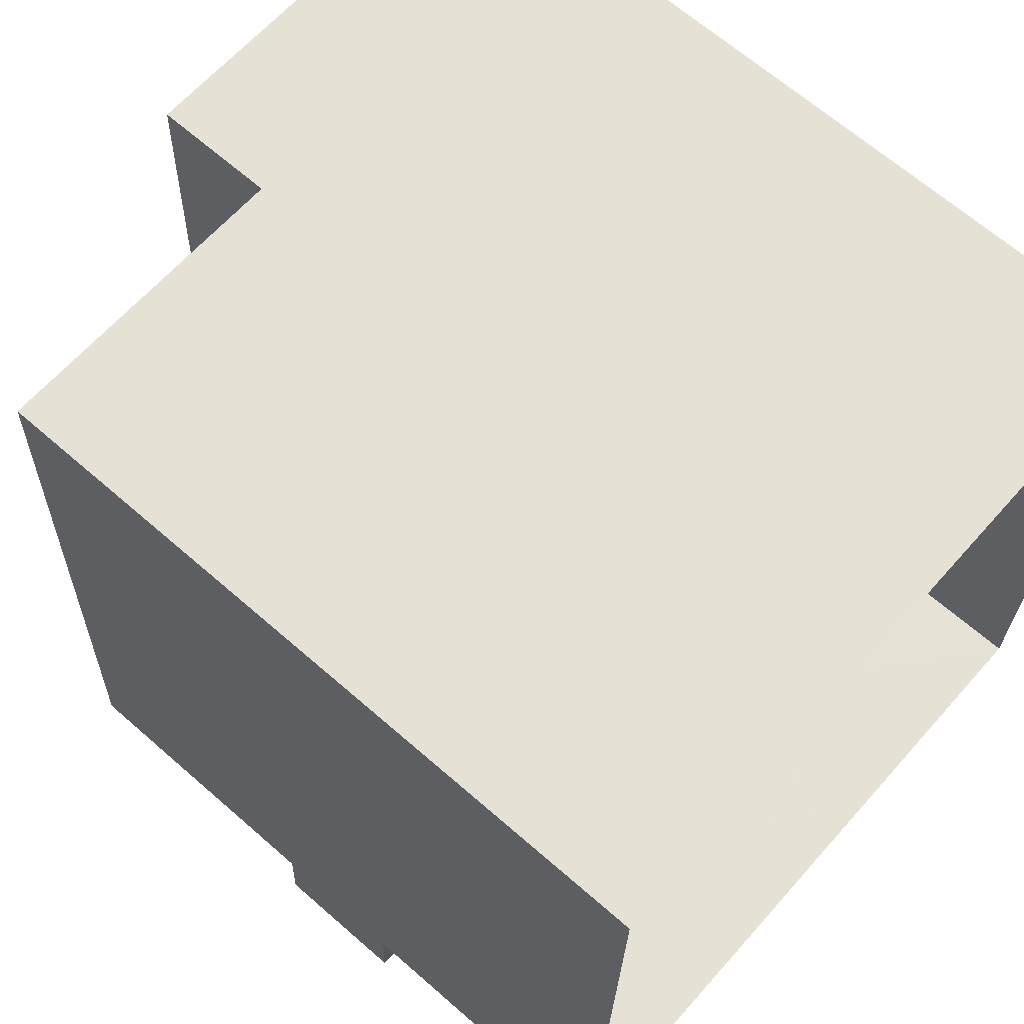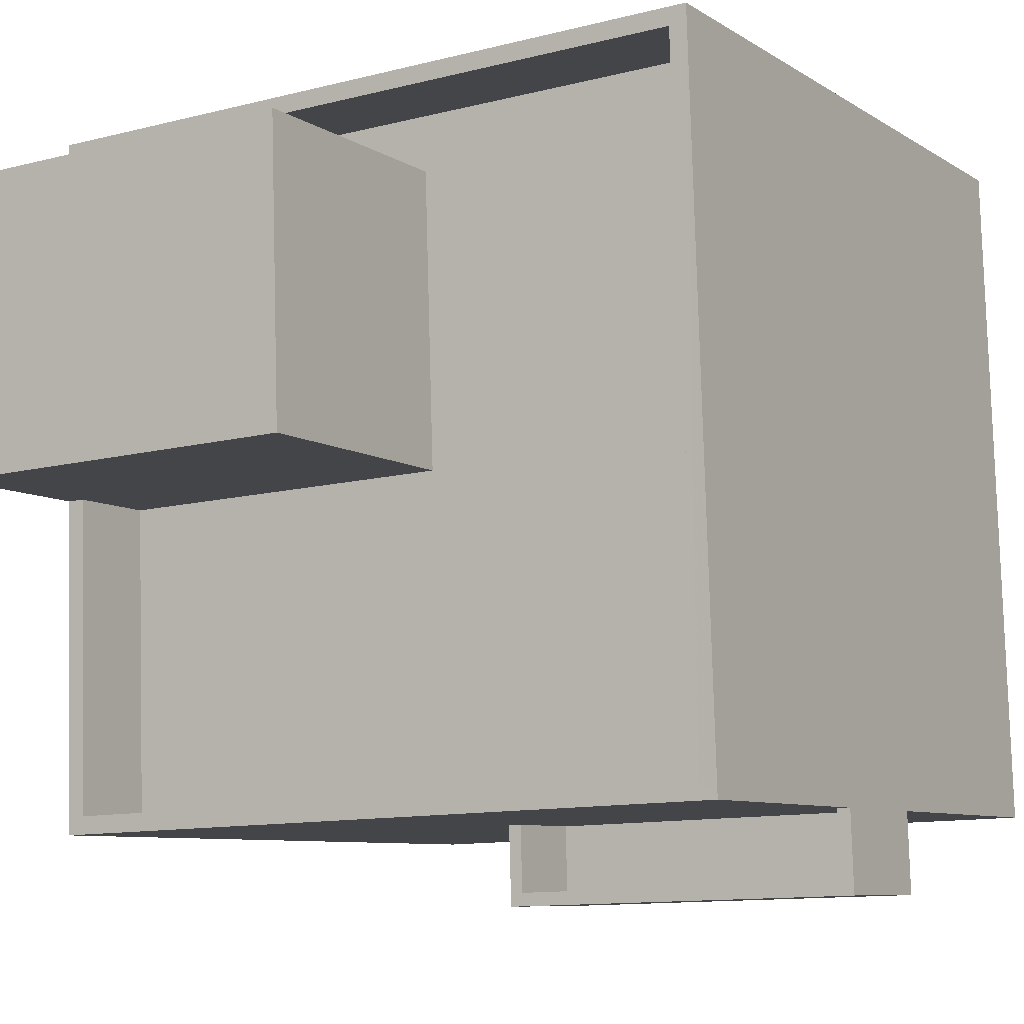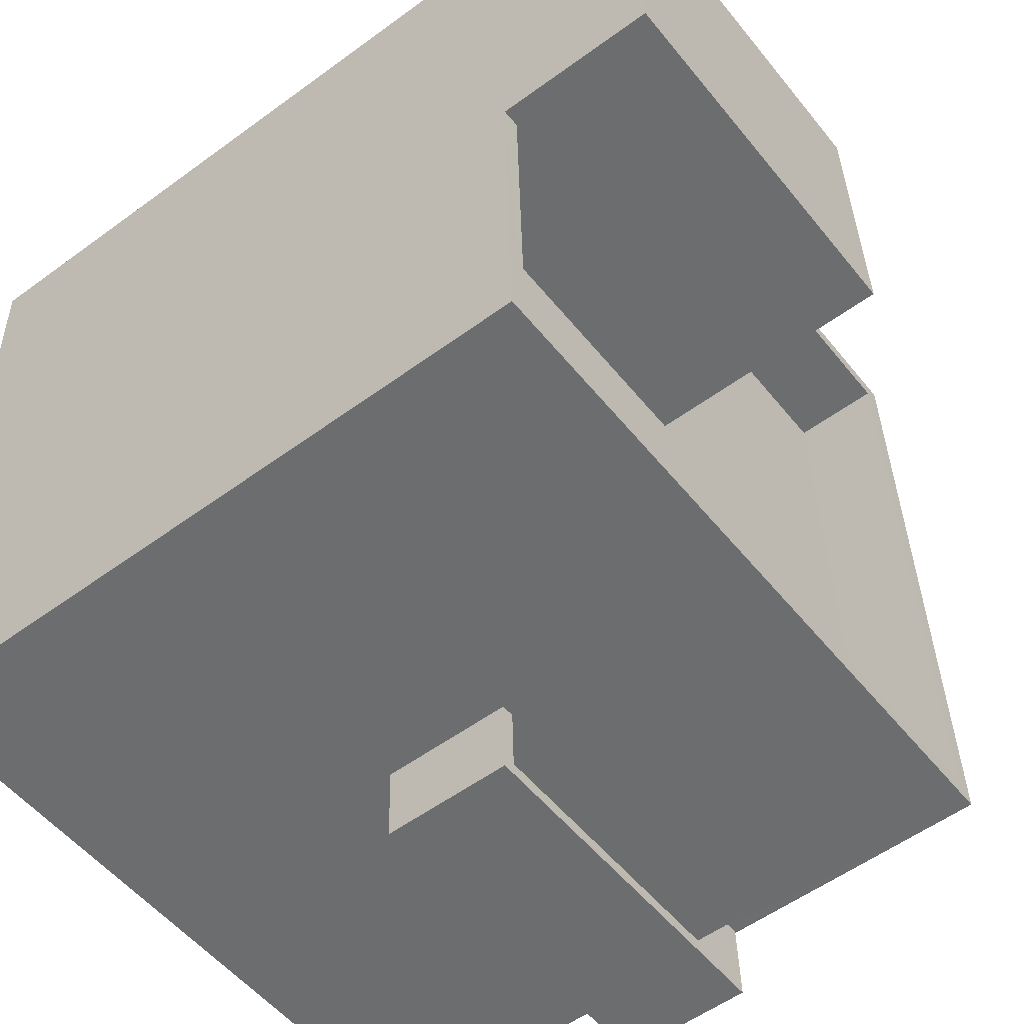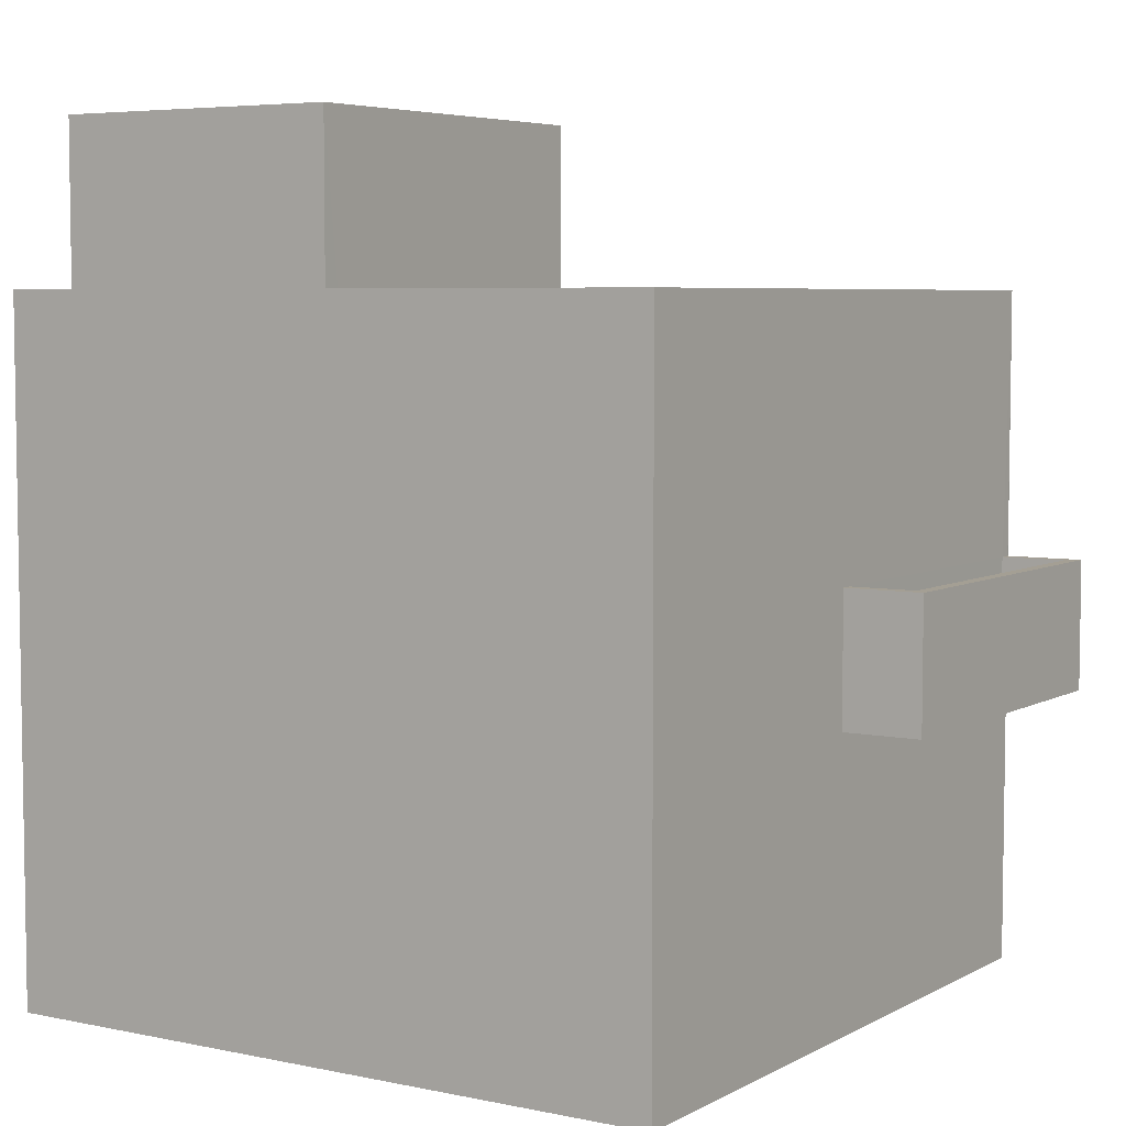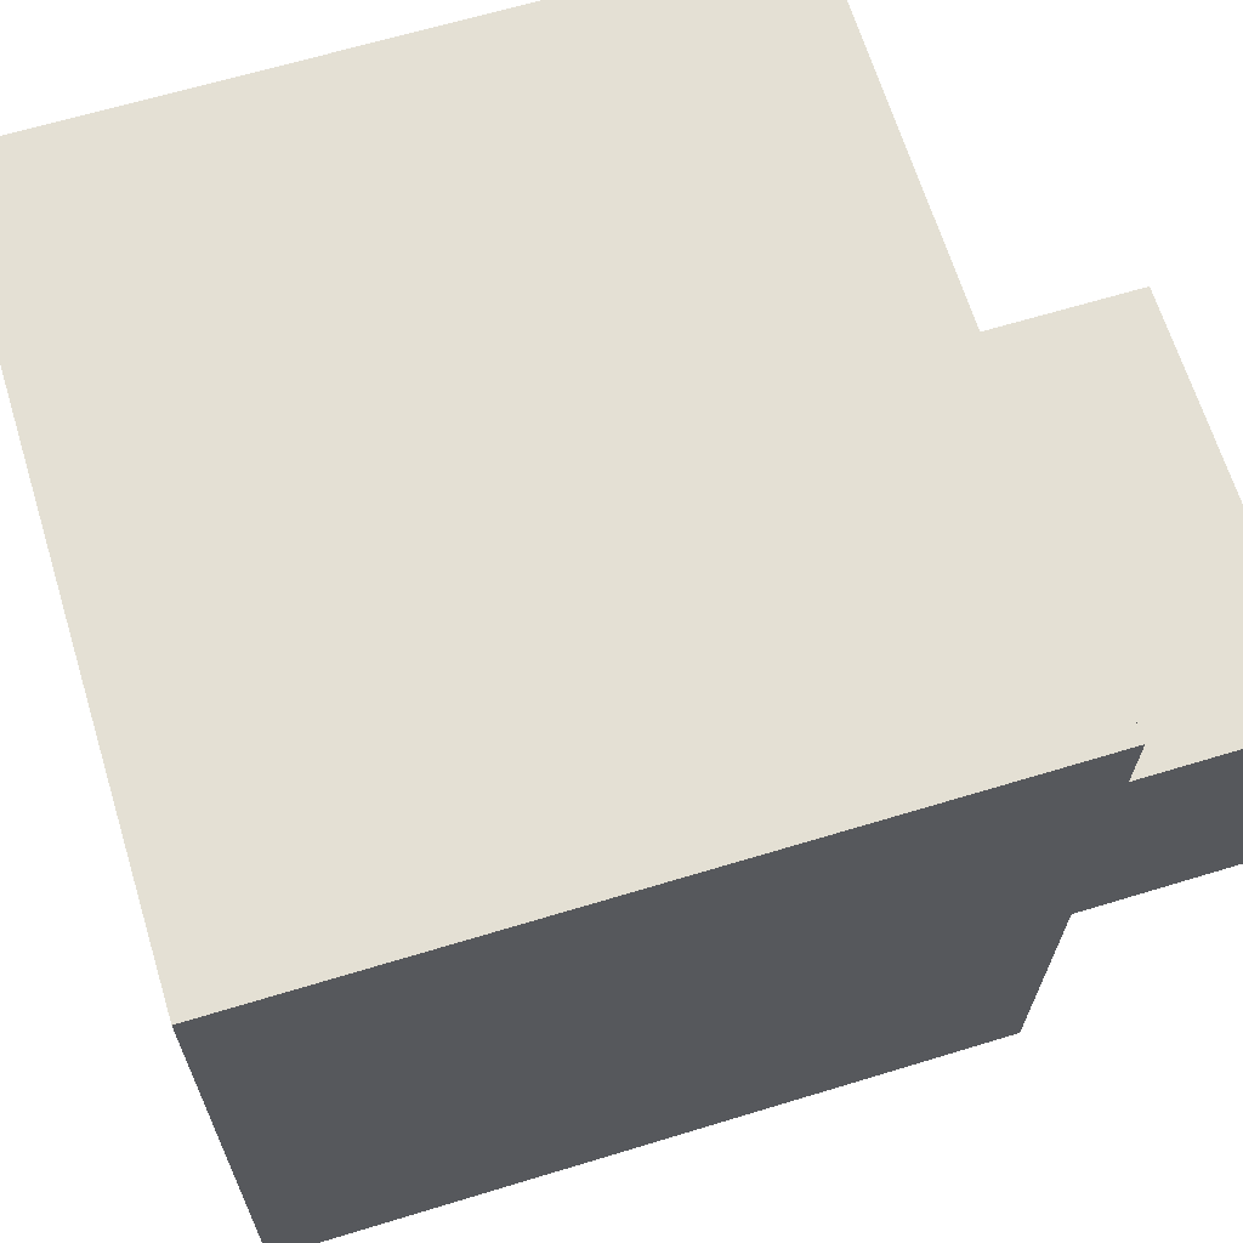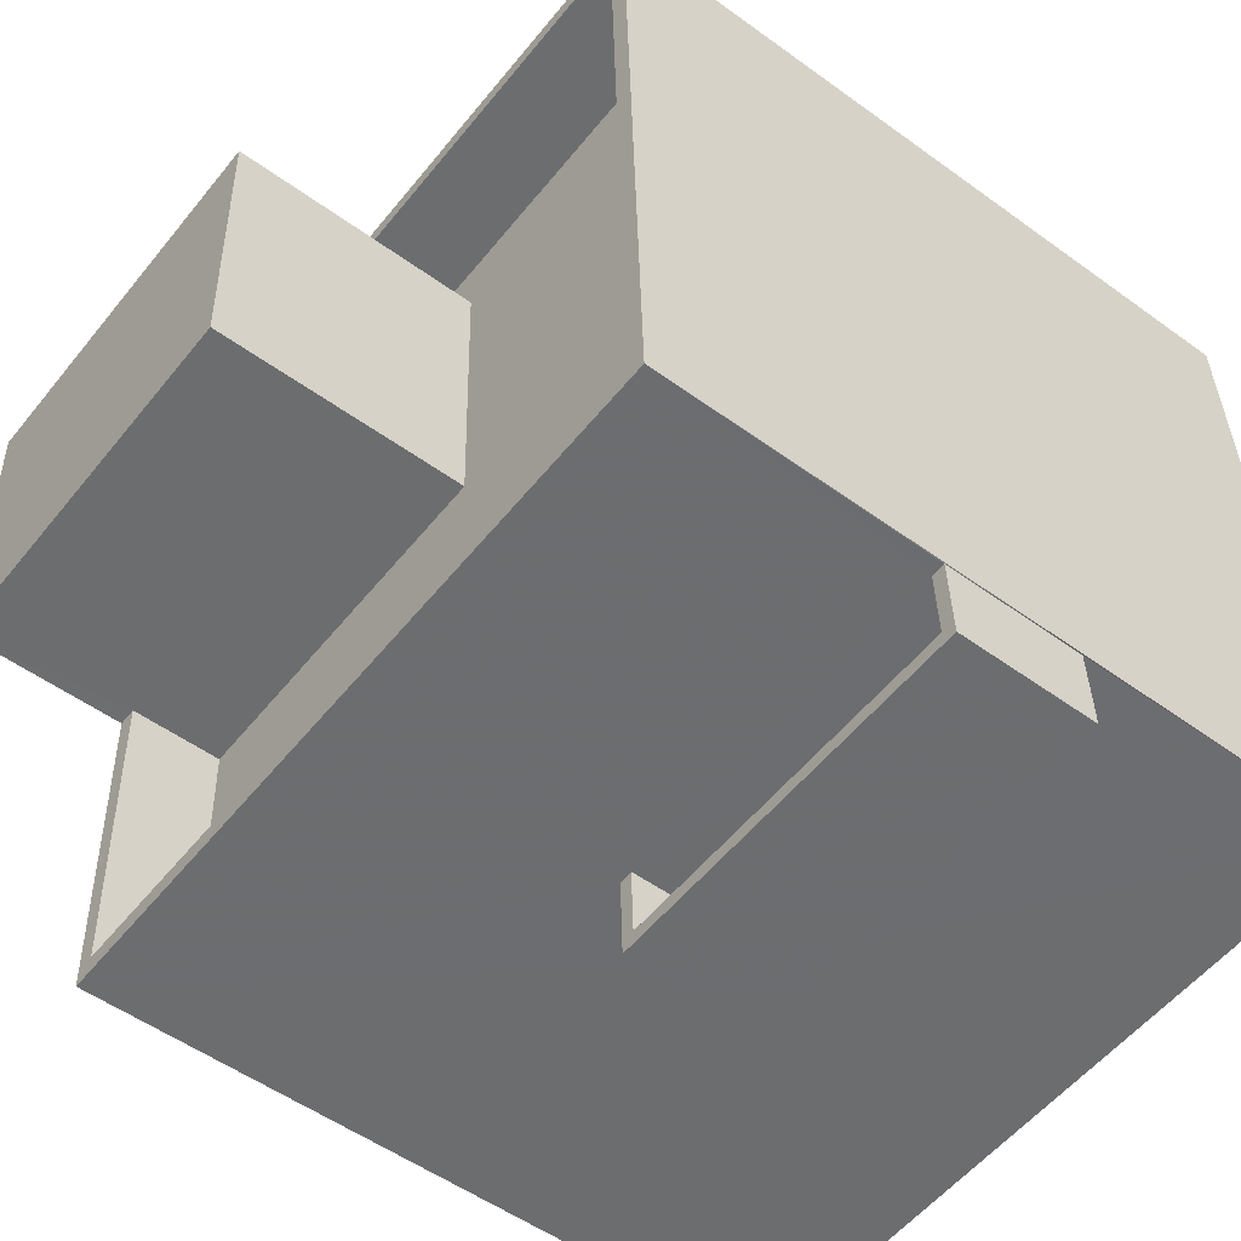
<metadata>
{"format":"obj","ext":"obj","renderer":"f3d","projection":"perspective","resolution":1024,"background":"white","views":[{"elev":65.9,"azim":131.3,"up":"+Y"},{"elev":-8.1,"azim":31.5,"up":"+Y"},{"elev":-55.3,"azim":-52.3,"up":"+Y"},{"elev":5.5,"azim":-55.4,"up":"+Z"},{"elev":64.4,"azim":-107.1,"up":"+Y"},{"elev":-52.4,"azim":51.9,"up":"+Y"}]}
</metadata>
<code>
v 1.305e+04 -1.512e+04 22.33
v 1.305e+04 -1.513e+04 22.33
v 1.304e+04 -1.513e+04 22.33
v 1.304e+04 -1.512e+04 22.33
v 1.305e+04 -1.513e+04 25.57
v 1.305e+04 -1.513e+04 25.57
v 1.305e+04 -1.513e+04 25.57
v 1.305e+04 -1.513e+04 25.57
v 1.305e+04 -1.513e+04 26.07
v 1.305e+04 -1.513e+04 26.07
v 1.305e+04 -1.513e+04 26.07
v 1.305e+04 -1.513e+04 26.07
v 1.305e+04 -1.513e+04 27.07
v 1.305e+04 -1.513e+04 27.07
v 1.305e+04 -1.513e+04 27.07
v 1.305e+04 -1.513e+04 27.07
v 1.305e+04 -1.513e+04 27.07
v 1.305e+04 -1.513e+04 27.07
v 1.305e+04 -1.513e+04 27.07
v 1.305e+04 -1.513e+04 27.07
v 1.304e+04 -1.512e+04 29.12
v 1.305e+04 -1.512e+04 29.12
v 1.304e+04 -1.512e+04 29.12
v 1.305e+04 -1.512e+04 29.12
v 1.304e+04 -1.513e+04 29.12
v 1.305e+04 -1.513e+04 29.12
v 1.305e+04 -1.513e+04 29.12
v 1.304e+04 -1.513e+04 29.12
v 1.304e+04 -1.513e+04 30.12
v 1.304e+04 -1.513e+04 30.12
v 1.304e+04 -1.513e+04 30.12
v 1.304e+04 -1.512e+04 30.12
v 1.304e+04 -1.512e+04 30.12
v 1.305e+04 -1.512e+04 30.12
v 1.305e+04 -1.513e+04 30.12
v 1.304e+04 -1.512e+04 30.12
v 1.305e+04 -1.513e+04 30.12
v 1.304e+04 -1.512e+04 30.12
v 1.304e+04 -1.513e+04 30.12
v 1.305e+04 -1.512e+04 30.12
v 1.304e+04 -1.512e+04 31.92
v 1.305e+04 -1.513e+04 31.92
v 1.305e+04 -1.512e+04 31.92
v 1.304e+04 -1.513e+04 31.92
v 1.305e+04 -1.513e+04 26.07
v 1.305e+04 -1.513e+04 27.07
v 1.305e+04 -1.513e+04 26.07
f 1 2 3
f 4 1 3
f 5 6 7
f 8 5 7
f 9 10 11
f 9 12 10
f 13 14 15
f 16 17 18
f 14 19 15
f 20 17 16
f 17 19 18
f 15 19 17
f 21 22 23
f 23 22 24
f 25 26 27
f 28 25 27
f 27 26 24
f 22 27 24
f 29 30 31
f 32 33 34
f 29 35 30
f 32 36 33
f 37 35 34
f 36 38 33
f 31 30 39
f 40 37 34
f 33 40 34
f 30 35 37
f 41 42 43
f 41 44 42
f 12 15 10
f 12 13 15
f 9 11 17
f 20 9 17
f 15 11 10
f 15 17 11
f 8 7 19
f 14 8 19
f 18 6 45
f 18 45 16
f 6 5 45
f 6 19 7
f 6 18 19
f 29 13 35
f 46 35 16
f 5 2 47
f 29 3 8
f 8 3 2
f 45 5 47
f 16 35 20
f 20 13 9
f 9 13 12
f 8 2 5
f 14 29 8
f 13 29 14
f 20 35 13
f 32 1 4
f 32 34 1
f 46 34 35
f 2 1 47
f 46 47 34
f 47 1 34
f 32 4 36
f 44 41 36
f 31 4 3
f 31 3 29
f 44 36 31
f 36 4 31
f 16 47 46
f 16 45 47
f 38 23 33
f 38 21 23
f 28 30 25
f 28 39 30
f 33 23 24
f 40 33 24
f 37 24 26
f 37 40 24
f 30 26 25
f 30 37 26
f 22 43 42
f 27 22 42
f 28 27 39
f 31 39 44
f 44 39 42
f 39 27 42
f 22 38 43
f 43 38 41
f 22 21 38
f 41 38 36

</code>
